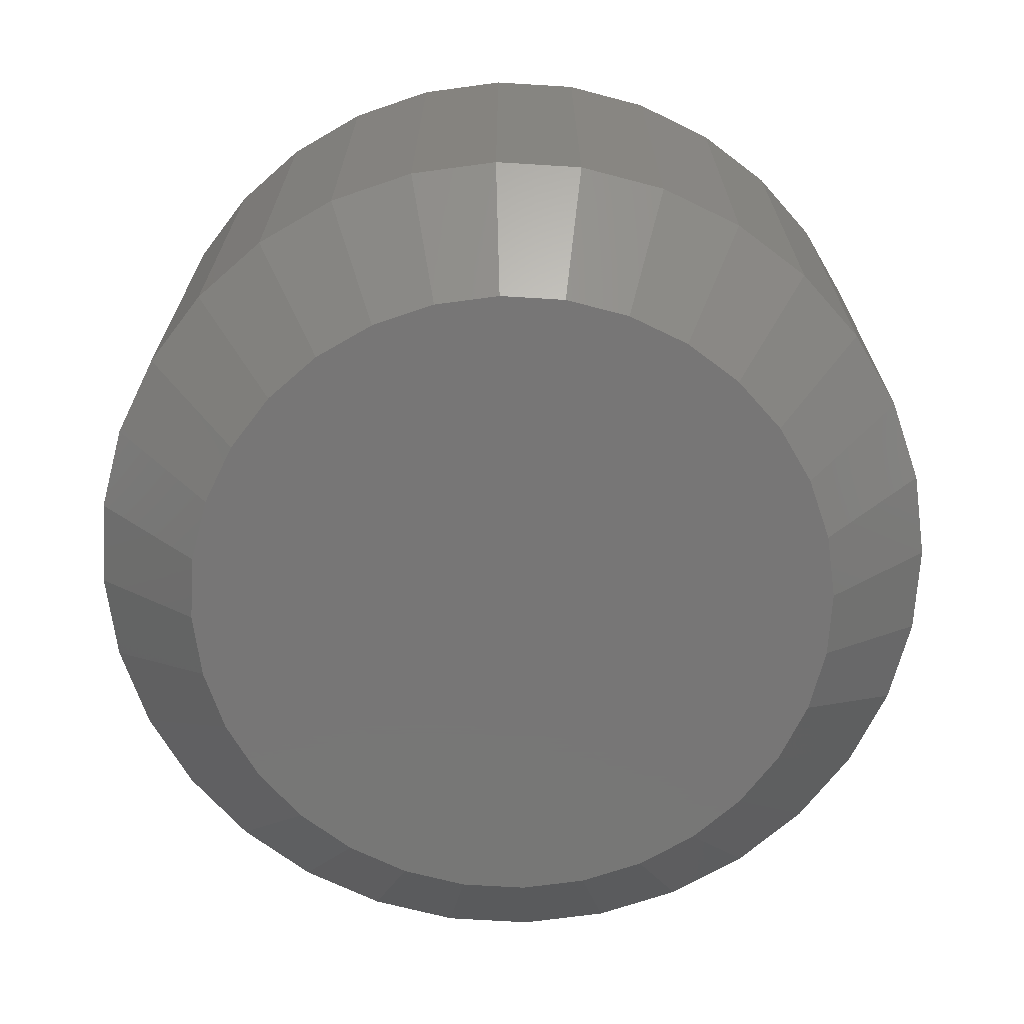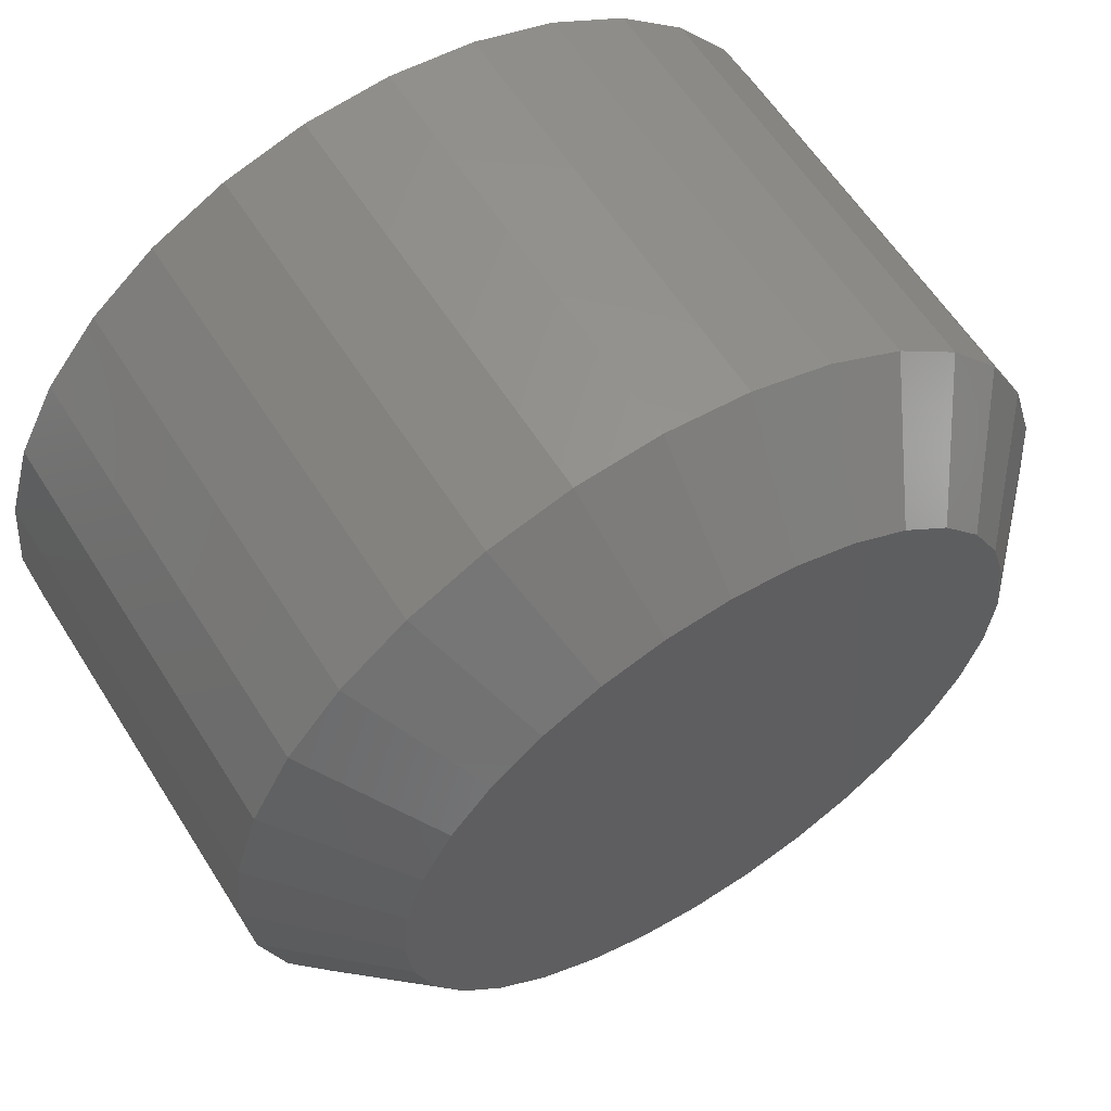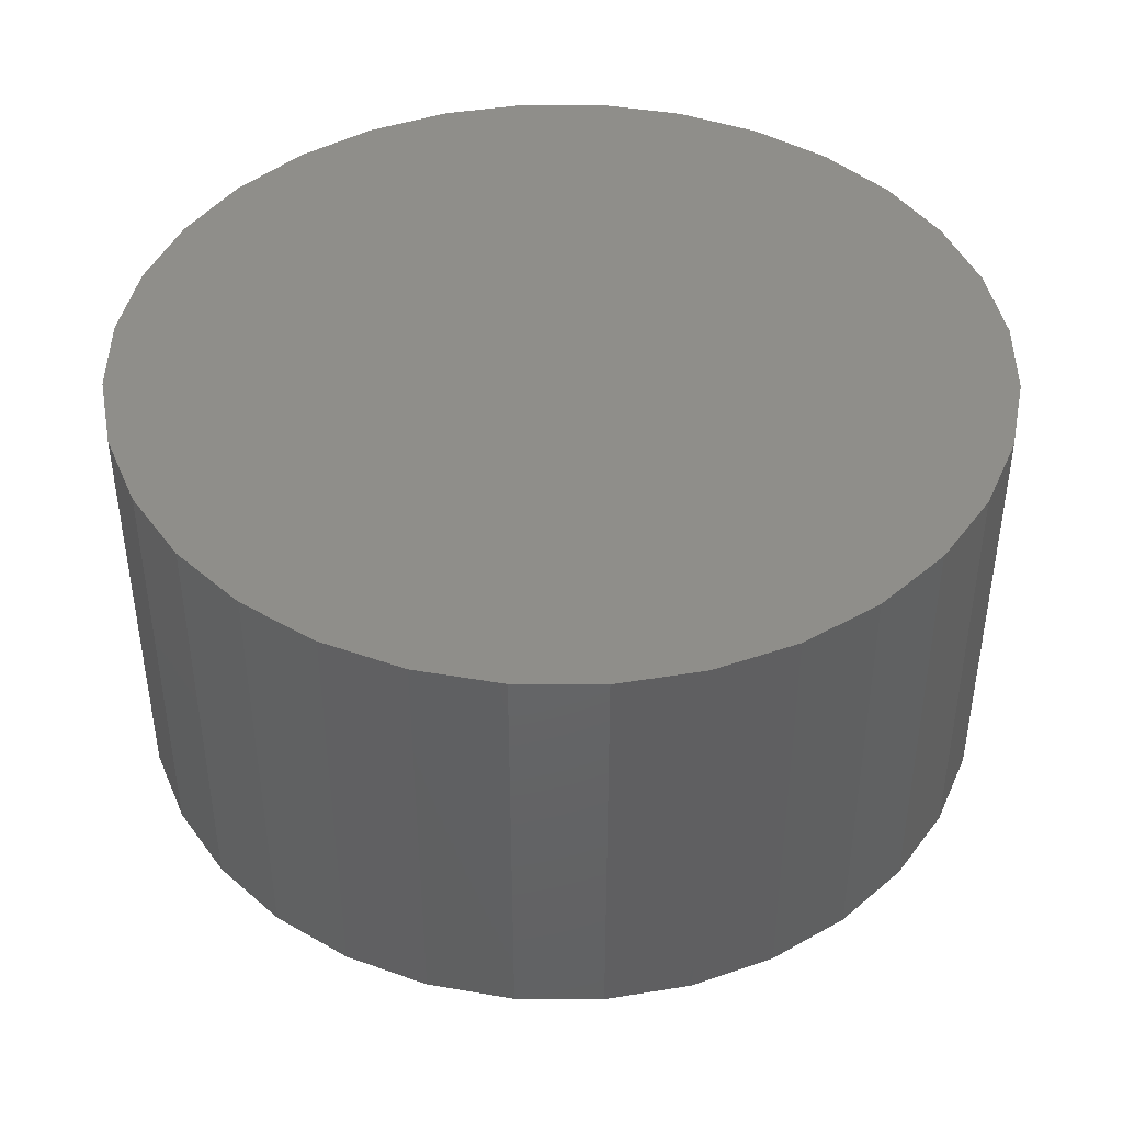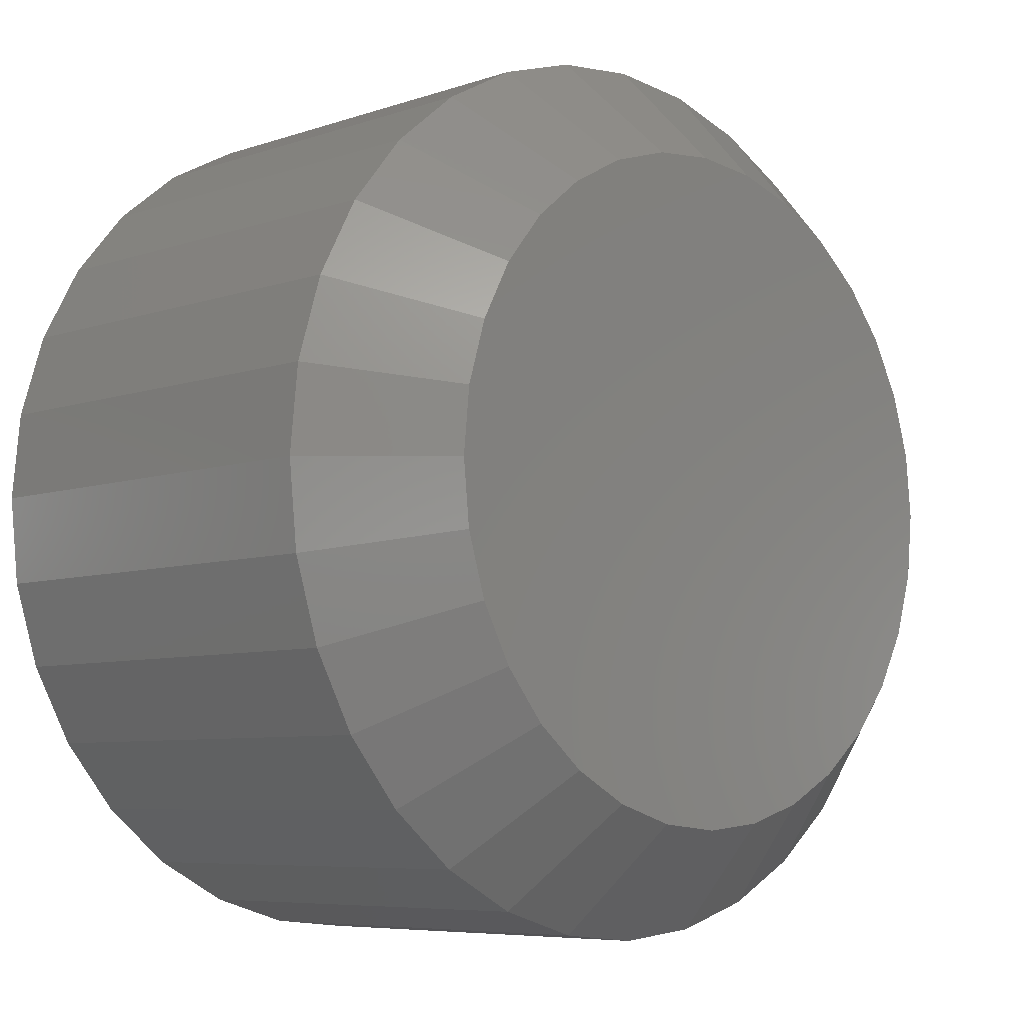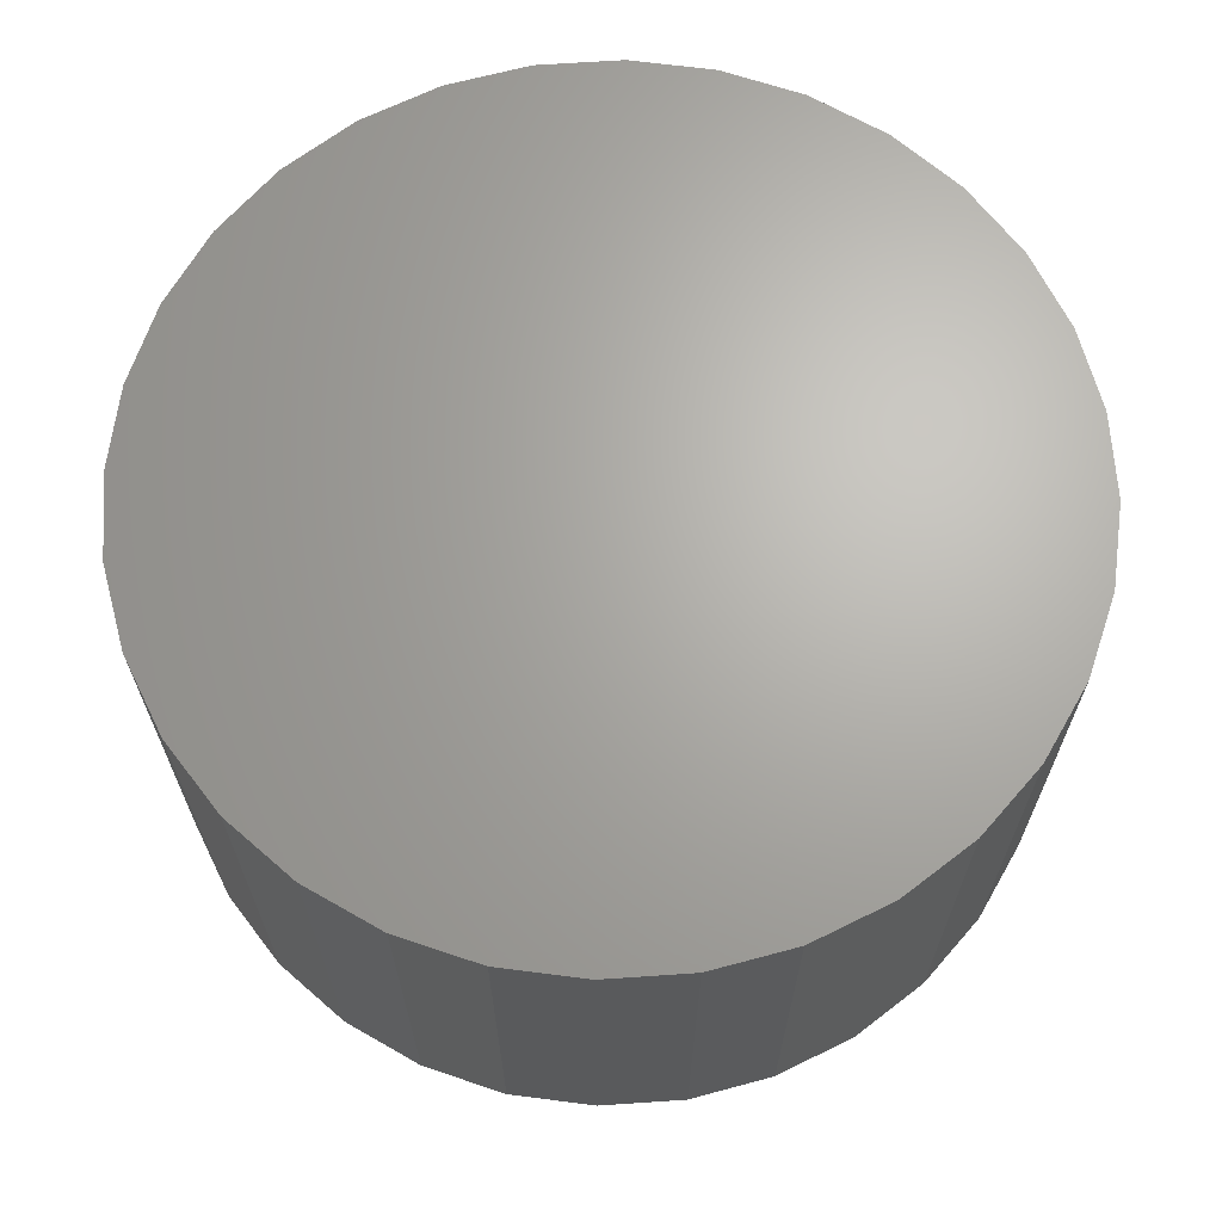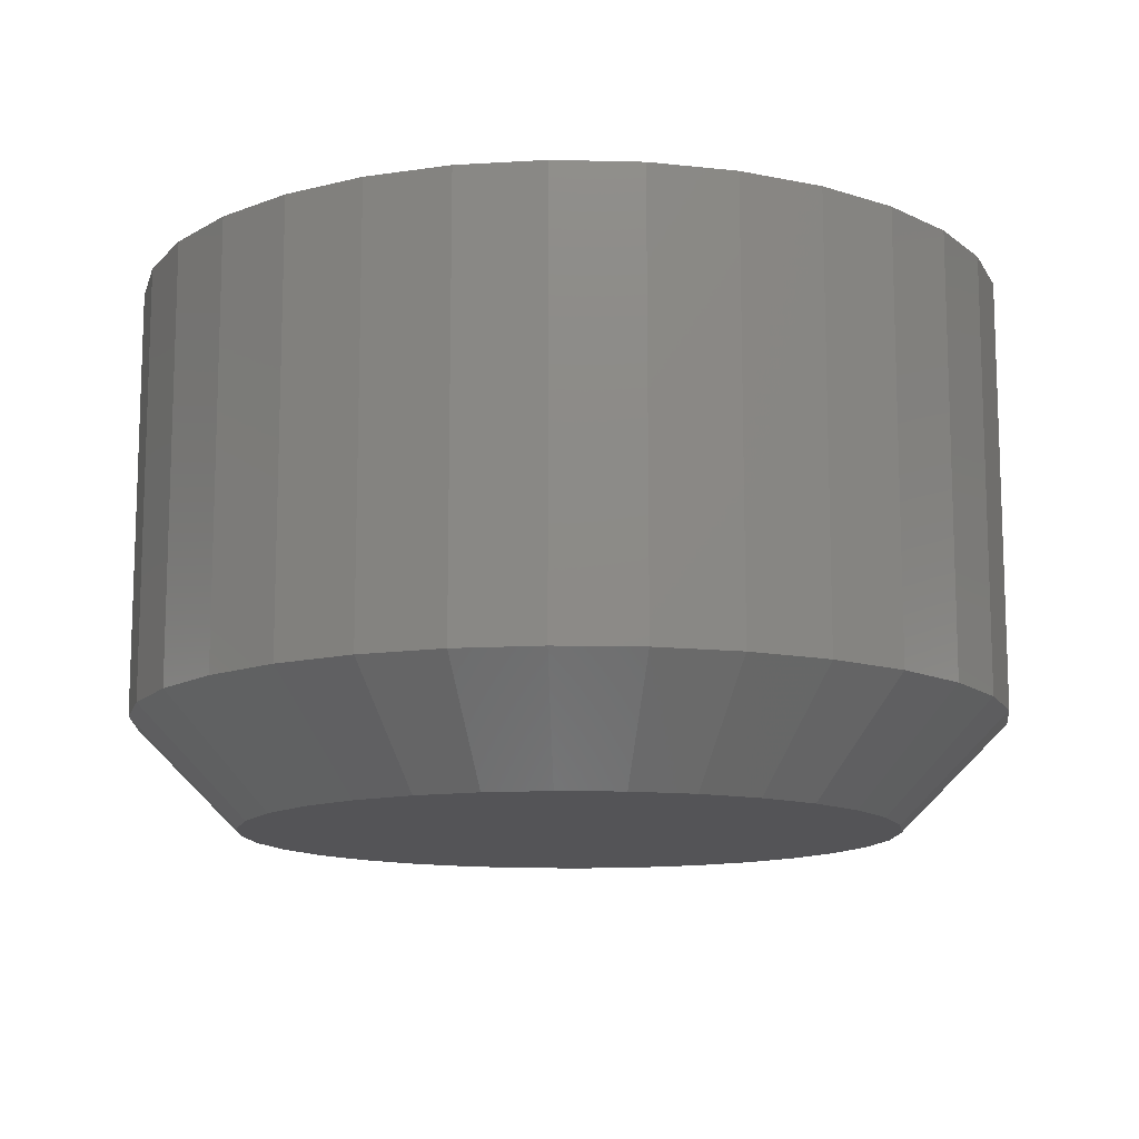
<metadata>
{"format":"stl","ext":"stl","renderer":"f3d","projection":"perspective","resolution":1024,"background":"white","views":[{"elev":-69.0,"azim":-42.9,"up":"+Z"},{"elev":60.3,"azim":147.8,"up":"+Y"},{"elev":43.4,"azim":-39.1,"up":"+Z"},{"elev":-6.7,"azim":135.1,"up":"+Y"},{"elev":66.6,"azim":-167.0,"up":"+Z"},{"elev":-12.5,"azim":-177.6,"up":"+Z"}]}
</metadata>
<code>
# stl→obj: 96 verts, 188 faces
v 0.6777 0.7088 0
v 0.6822 0.7102 0
v 0.6868 0.7106 0
v 0.6915 0.7102 0
v 0.6959 0.7088 0
v 0.6736 0.7066 0
v 0.7 0.7066 0
v 0.67 0.7036 0
v 0.7036 0.7036 0
v 0.6671 0.7 0
v 0.7066 0.7 0
v 0.6649 0.6959 0
v 0.7088 0.6959 0
v 0.6635 0.6915 0
v 0.7102 0.6915 0
v 0.7088 0.6777 0
v 0.6649 0.6777 0
v 0.7102 0.6822 0
v 0.6671 0.6736 0
v 0.7066 0.6736 0
v 0.67 0.67 0
v 0.7036 0.67 0
v 0.6736 0.6671 0
v 0.7 0.6671 0
v 0.6777 0.6649 0
v 0.6959 0.6649 0
v 0.6822 0.6635 0
v 0.6868 0.6631 0
v 0.6915 0.6635 0
v 0.6635 0.6822 0
v 0.6631 0.6868 0
v 0.7106 0.6868 0
v 0.7184 0.6868 0.007812
v 0.7184 0.6868 0.03906
v 0.7178 0.6807 0.007812
v 0.7178 0.6807 0.03906
v 0.716 0.6748 0.007812
v 0.716 0.6748 0.03906
v 0.7131 0.6693 0.007812
v 0.7131 0.6693 0.03906
v 0.7092 0.6645 0.007812
v 0.7092 0.6645 0.03906
v 0.7044 0.6606 0.007812
v 0.7044 0.6606 0.03906
v 0.6989 0.6577 0.007812
v 0.6989 0.6577 0.03906
v 0.693 0.6559 0.007812
v 0.693 0.6559 0.03906
v 0.6868 0.6553 0.007812
v 0.6868 0.6553 0.03906
v 0.6807 0.6559 0.007812
v 0.6807 0.6559 0.03906
v 0.6748 0.6577 0.007812
v 0.6748 0.6577 0.03906
v 0.6693 0.6606 0.007812
v 0.6693 0.6606 0.03906
v 0.6645 0.6645 0.007812
v 0.6645 0.6645 0.03906
v 0.6606 0.6693 0.007812
v 0.6606 0.6693 0.03906
v 0.6577 0.6748 0.007812
v 0.6577 0.6748 0.03906
v 0.6559 0.6807 0.007812
v 0.6559 0.6807 0.03906
v 0.6553 0.6868 0.007812
v 0.6553 0.6868 0.03906
v 0.6559 0.693 0.007812
v 0.6559 0.693 0.03906
v 0.6577 0.6989 0.007812
v 0.6577 0.6989 0.03906
v 0.6606 0.7044 0.007812
v 0.6606 0.7044 0.03906
v 0.6645 0.7092 0.007812
v 0.6645 0.7092 0.03906
v 0.6693 0.7131 0.007812
v 0.6693 0.7131 0.03906
v 0.6748 0.716 0.007812
v 0.6748 0.716 0.03906
v 0.6807 0.7178 0.007812
v 0.6807 0.7178 0.03906
v 0.6868 0.7184 0.007812
v 0.6868 0.7184 0.03906
v 0.693 0.7178 0.007812
v 0.693 0.7178 0.03906
v 0.6989 0.716 0.007812
v 0.6989 0.716 0.03906
v 0.7044 0.7131 0.007812
v 0.7044 0.7131 0.03906
v 0.7092 0.7092 0.007812
v 0.7092 0.7092 0.03906
v 0.7131 0.7044 0.007812
v 0.7131 0.7044 0.03906
v 0.716 0.6989 0.007812
v 0.716 0.6989 0.03906
v 0.7178 0.693 0.007812
v 0.7178 0.693 0.03906
f 1 2 3
f 1 3 4
f 5 1 4
f 6 1 5
f 7 6 5
f 8 6 7
f 9 8 7
f 10 8 9
f 11 10 9
f 12 10 11
f 13 12 11
f 14 12 13
f 15 14 13
f 16 17 18
f 19 17 16
f 20 19 16
f 21 19 20
f 22 21 20
f 23 21 22
f 24 23 22
f 25 23 24
f 26 25 24
f 27 25 26
f 28 27 26
f 29 28 26
f 17 30 18
f 18 30 31
f 18 31 32
f 32 31 14
f 32 14 15
f 33 34 35
f 35 34 36
f 35 36 37
f 37 36 38
f 37 38 39
f 39 38 40
f 39 40 41
f 41 40 42
f 41 42 43
f 43 42 44
f 43 44 45
f 45 44 46
f 45 46 47
f 47 46 48
f 47 48 49
f 49 48 50
f 49 50 51
f 51 50 52
f 51 52 53
f 53 52 54
f 53 54 55
f 55 54 56
f 55 56 57
f 57 56 58
f 57 58 59
f 59 58 60
f 59 60 61
f 61 60 62
f 61 62 63
f 63 62 64
f 63 64 65
f 65 64 66
f 65 66 67
f 67 66 68
f 67 68 69
f 69 68 70
f 69 70 71
f 71 70 72
f 71 72 73
f 73 72 74
f 73 74 75
f 75 74 76
f 75 76 77
f 77 76 78
f 77 78 79
f 79 78 80
f 79 80 81
f 81 80 82
f 81 82 83
f 83 82 84
f 83 84 85
f 85 84 86
f 85 86 87
f 87 86 88
f 87 88 89
f 89 88 90
f 89 90 91
f 91 90 92
f 91 92 93
f 93 92 94
f 93 94 95
f 95 94 96
f 95 96 33
f 33 96 34
f 31 63 65
f 31 30 63
f 33 18 32
f 33 35 18
f 17 61 63
f 17 63 30
f 19 57 59
f 59 61 19
f 19 61 17
f 25 53 55
f 25 55 23
f 55 21 23
f 27 49 51
f 51 53 27
f 27 53 25
f 26 45 47
f 26 47 29
f 47 28 29
f 24 41 43
f 43 45 24
f 24 45 26
f 16 37 39
f 16 39 20
f 39 22 20
f 35 37 18
f 18 37 16
f 57 19 21
f 21 55 57
f 49 27 28
f 28 47 49
f 41 24 22
f 22 39 41
f 32 95 33
f 32 15 95
f 65 14 31
f 65 67 14
f 13 93 95
f 13 95 15
f 11 89 91
f 91 93 11
f 11 93 13
f 5 85 87
f 5 87 7
f 87 9 7
f 4 81 83
f 83 85 4
f 4 85 5
f 1 77 79
f 1 79 2
f 79 3 2
f 6 73 75
f 75 77 6
f 6 77 1
f 12 69 71
f 12 71 10
f 71 8 10
f 67 69 14
f 14 69 12
f 89 11 9
f 9 87 89
f 81 4 3
f 3 79 81
f 73 6 8
f 8 71 73
f 82 80 78
f 84 82 78
f 84 78 86
f 86 78 76
f 86 76 88
f 88 76 74
f 88 74 90
f 90 74 72
f 90 72 92
f 92 72 70
f 92 70 94
f 94 70 68
f 94 68 96
f 36 62 38
f 38 62 60
f 38 60 40
f 40 60 58
f 40 58 42
f 42 58 56
f 42 56 44
f 44 56 54
f 44 54 46
f 46 54 52
f 46 52 50
f 46 50 48
f 96 68 34
f 34 68 66
f 34 66 36
f 36 66 64
f 36 64 62

</code>
